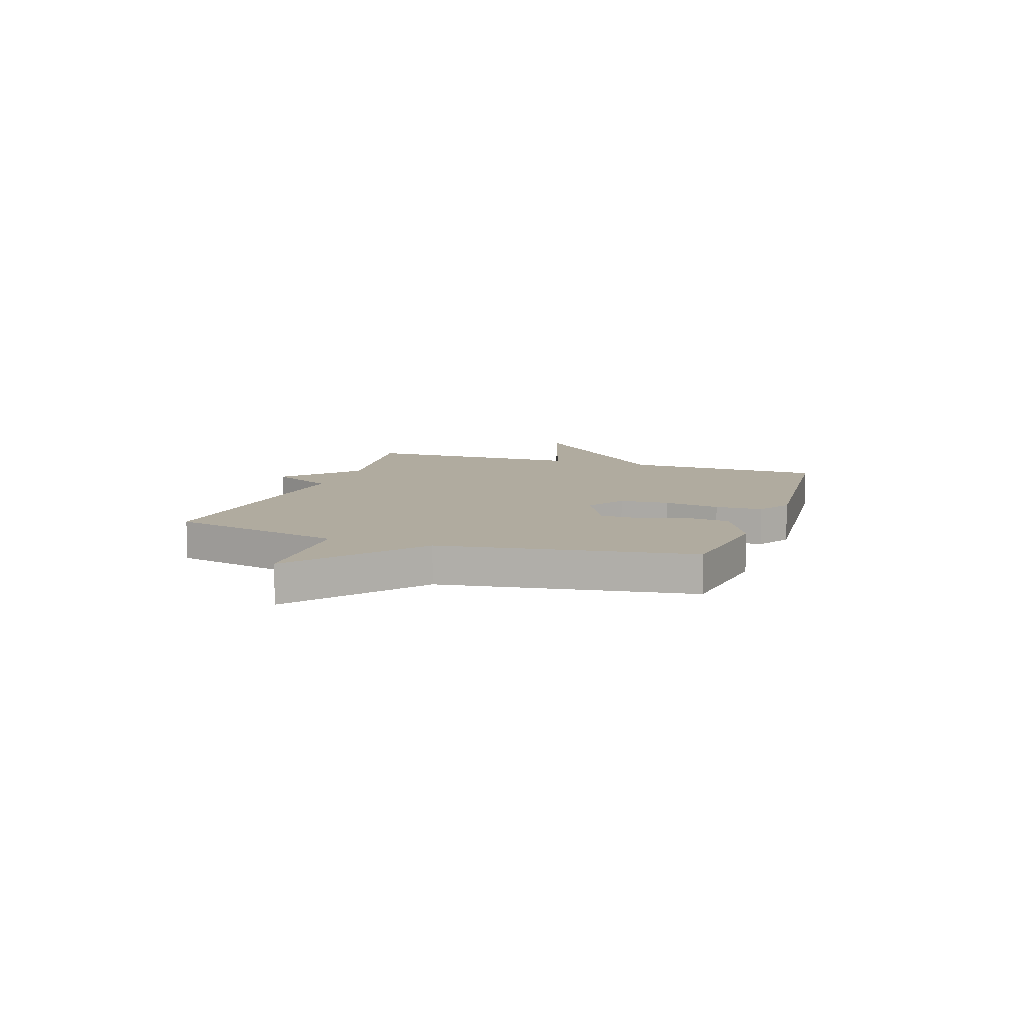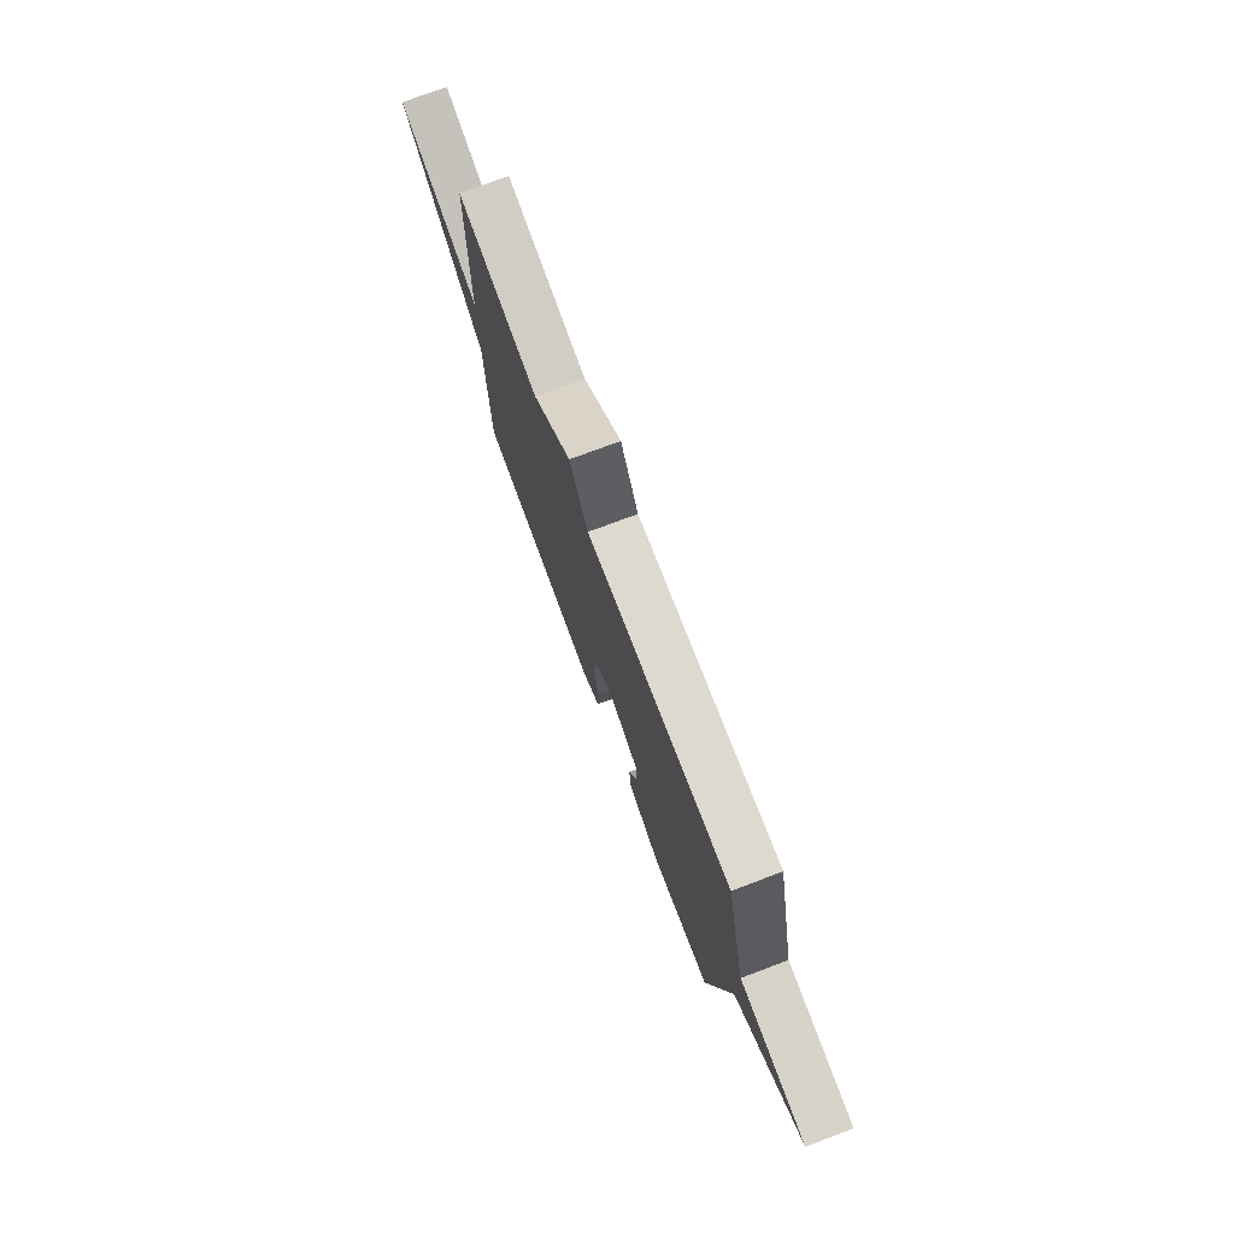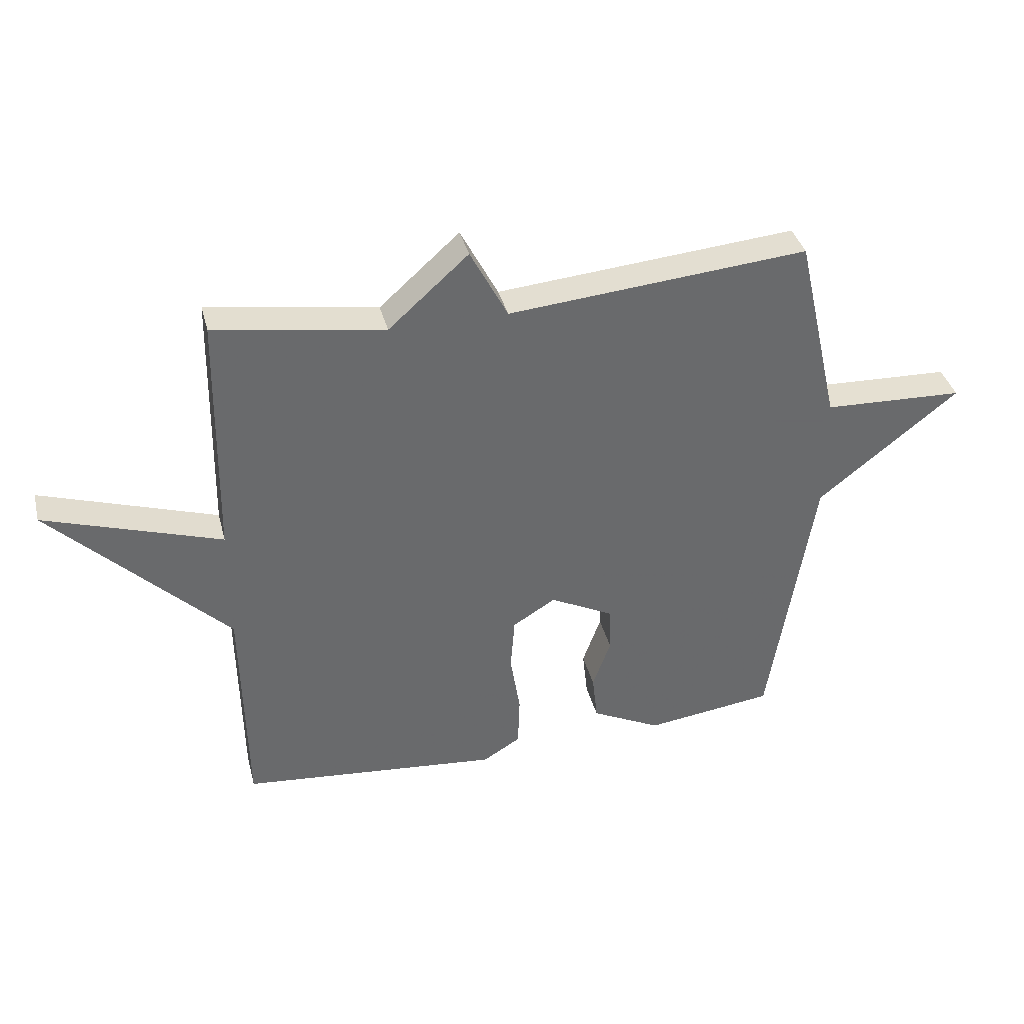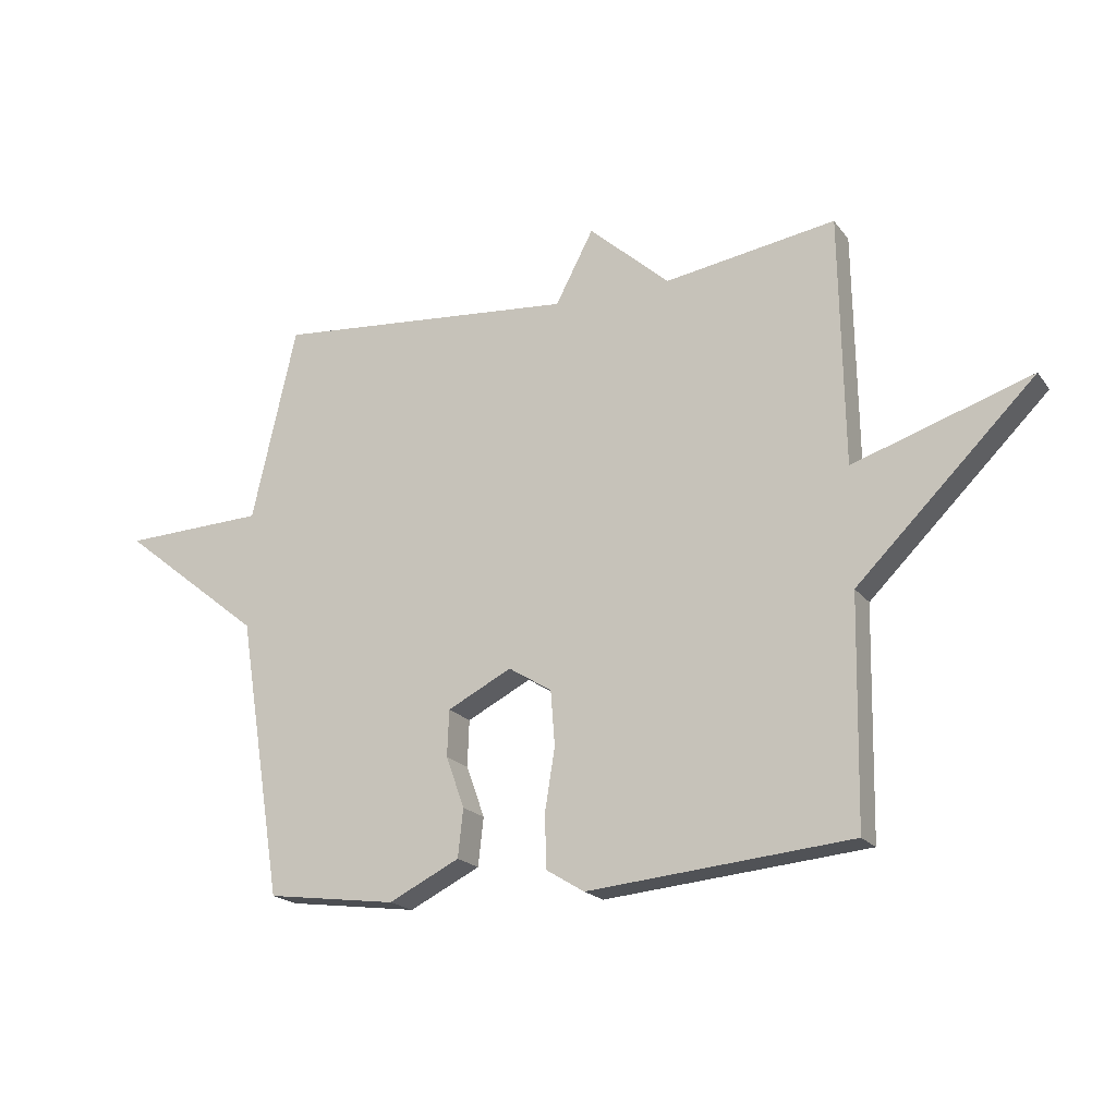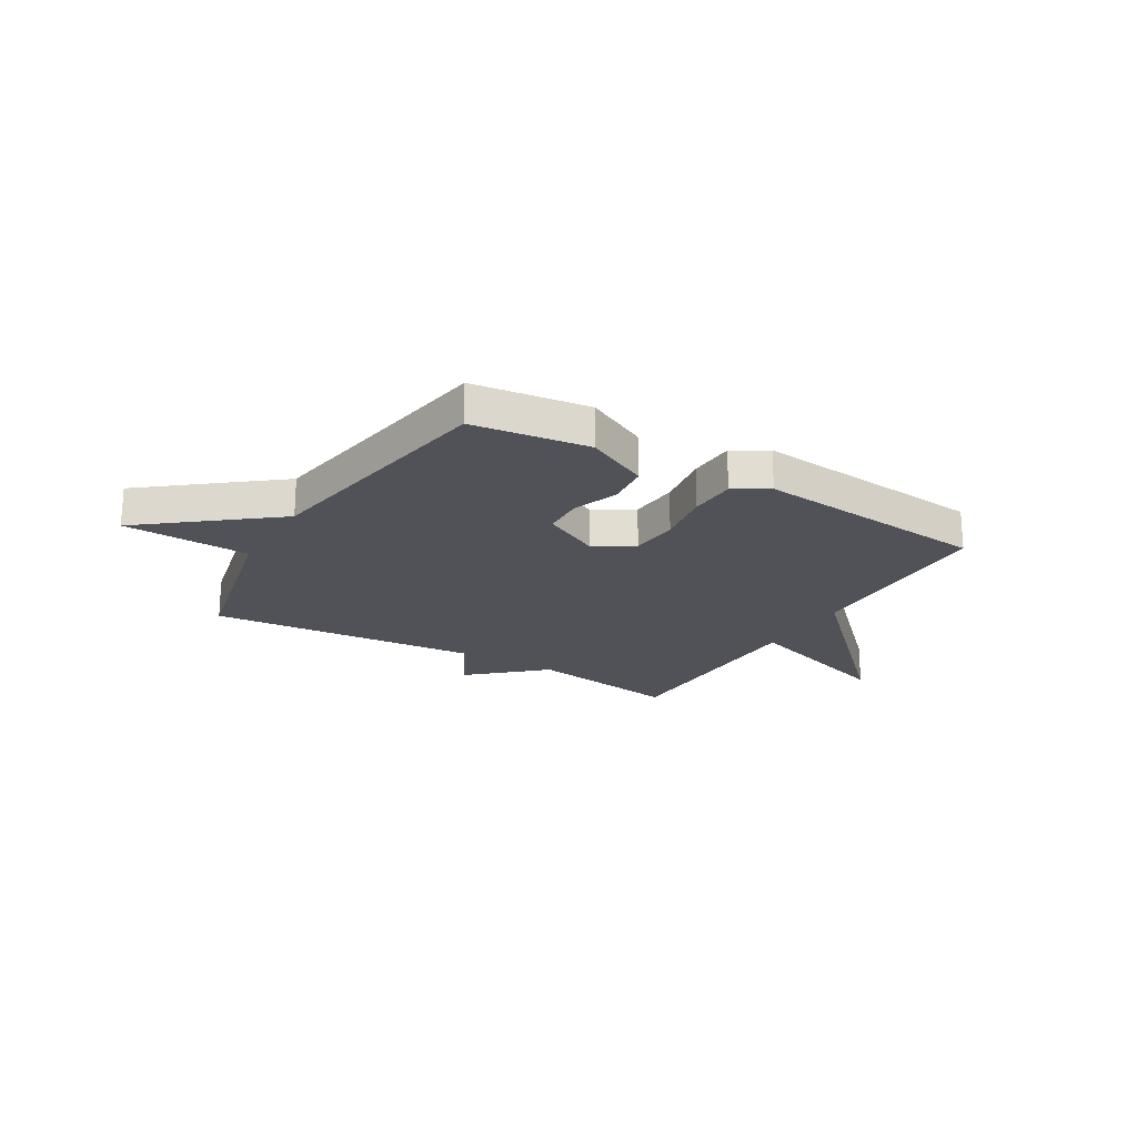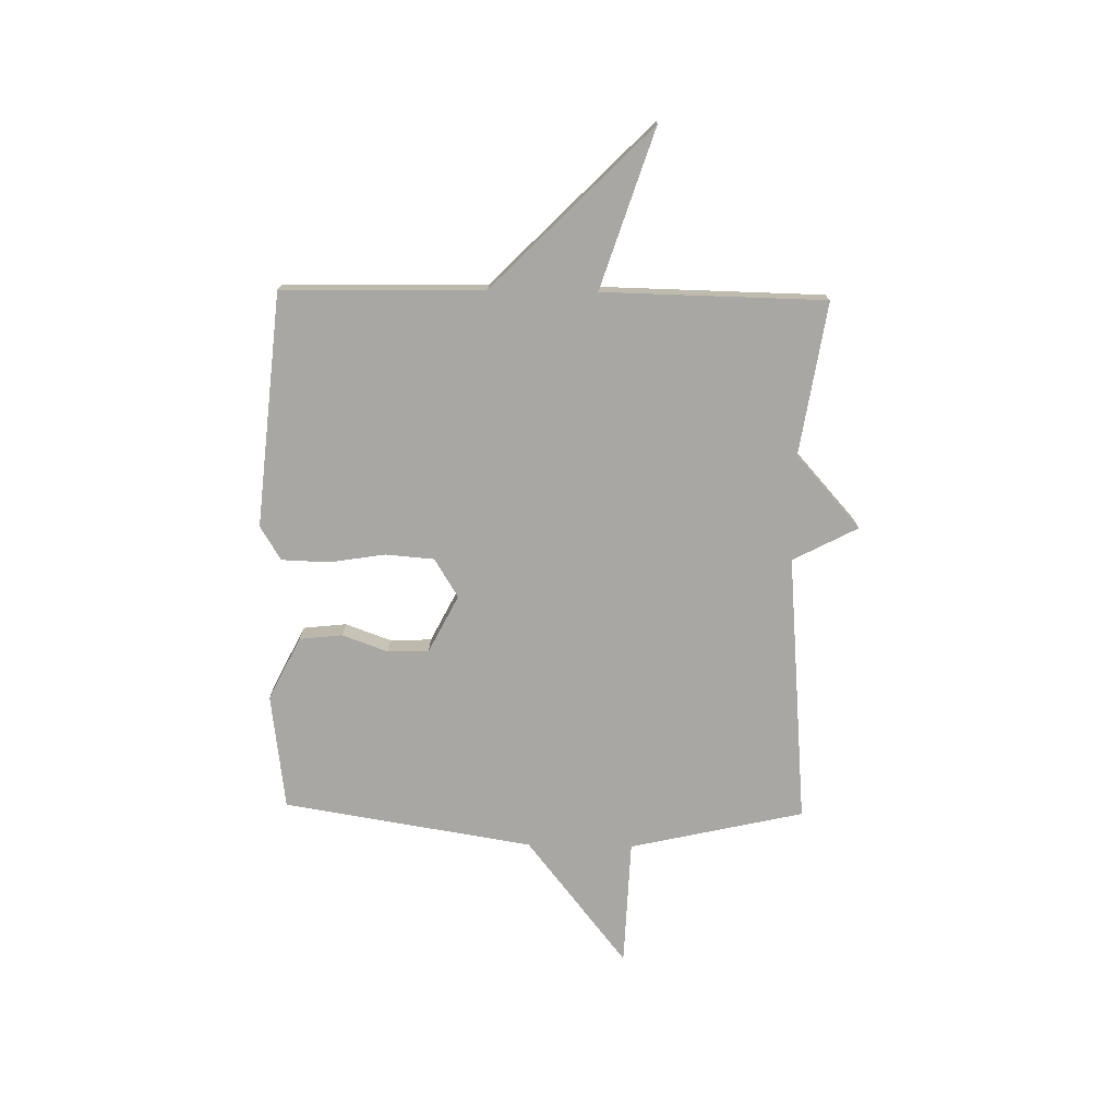
<metadata>
{"format":"obj","ext":"obj","renderer":"f3d","projection":"perspective","resolution":1024,"background":"white","views":[{"elev":9.7,"azim":108.9,"up":"+Y"},{"elev":75.5,"azim":69.4,"up":"+Z"},{"elev":37.5,"azim":-14.0,"up":"+Z"},{"elev":-19.4,"azim":-154.5,"up":"+Z"},{"elev":-21.4,"azim":149.2,"up":"+Y"},{"elev":-74.5,"azim":-91.1,"up":"+Y"}]}
</metadata>
<code>
v 0.5 0.07 -0.5
v 0.281 0.07 -0.529
v 0.162 0.07 -0.47
v 0.153 0.07 -0.389
v 0.184 0.07 -0.303
v 0.181 0.07 -0.225
v 0.073 0.07 -0.17
v 0 0.07 -0.215
v -0.007 0.07 -0.307
v 0.01 0.07 -0.413
v 0.007 0.07 -0.502
v -0.057 0.07 -0.541
v -0.5 0.07 -0.5
v -0.507 0.07 -0.12
v -0.807 0.07 0.178
v -0.507 0.07 0.08
v -0.5 0.07 0.5
v -0.211 0.07 0.455
v -0.075 0.07 0.577
v -0.011 0.07 0.455
v 0.5 0.07 0.5
v 0.575 0.07 0.171
v 0.815 0.07 0.162
v 0.575 0.07 -0.029
v 0.5 0 -0.5
v 0.281 0 -0.529
v 0.162 0 -0.47
v 0.153 0 -0.389
v 0.184 0 -0.303
v 0.181 0 -0.225
v 0.073 0 -0.17
v 0 0 -0.215
v -0.007 0 -0.307
v 0.01 0 -0.413
v 0.007 0 -0.502
v -0.057 0 -0.541
v -0.5 0 -0.5
v -0.507 0 -0.12
v -0.807 0 0.178
v -0.507 0 0.08
v -0.5 0 0.5
v -0.211 0 0.455
v -0.075 0 0.577
v -0.011 0 0.455
v 0.5 0 0.5
v 0.575 0 0.171
v 0.815 0 0.162
v 0.575 0 -0.029
f 22 23 24
f 24 1 2
f 22 24 2
f 21 22 2
f 20 21 2
f 18 19 20
f 16 17 18
f 16 18 20
f 14 15 16
f 13 14 16
f 12 13 16
f 11 12 16
f 10 11 16
f 9 10 16
f 8 9 16 20
f 7 8 20
f 6 7 20
f 2 3 4 5
f 2 5 6
f 2 6 20
f 48 47 46
f 26 25 48
f 26 48 46
f 26 46 45
f 26 45 44
f 44 43 42
f 42 41 40
f 44 42 40
f 40 39 38
f 40 38 37
f 40 37 36
f 40 36 35
f 40 35 34
f 40 34 33
f 44 40 33 32
f 44 32 31
f 44 31 30
f 29 28 27 26
f 30 29 26
f 44 30 26
f 1 25 26 2
f 2 26 27 3
f 3 27 28 4
f 4 28 29 5
f 5 29 30 6
f 6 30 31 7
f 7 31 32 8
f 8 32 33 9
f 9 33 34 10
f 10 34 35 11
f 11 35 36 12
f 12 36 37 13
f 13 37 38 14
f 14 38 39 15
f 15 39 40 16
f 16 40 41 17
f 17 41 42 18
f 18 42 43 19
f 19 43 44 20
f 20 44 45 21
f 21 45 46 22
f 22 46 47 23
f 23 47 48 24
f 24 48 25 1

</code>
